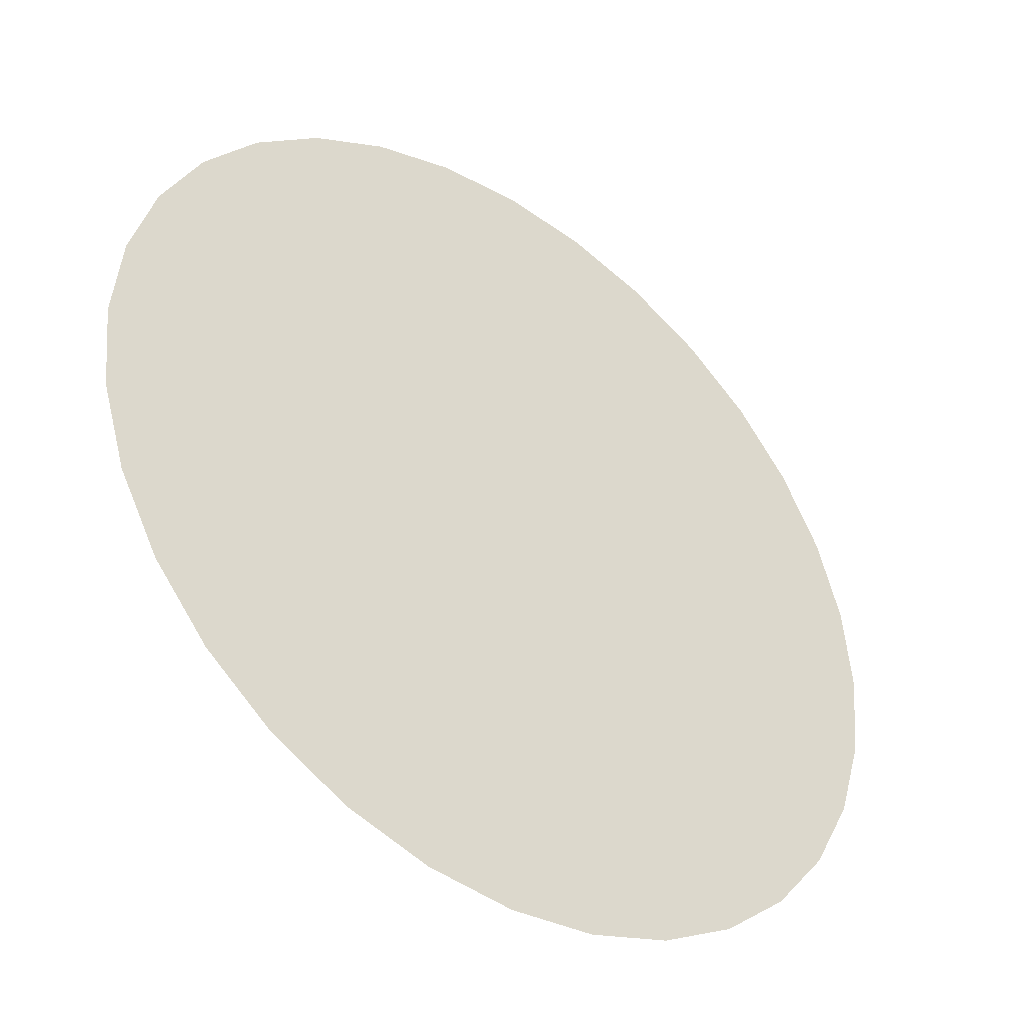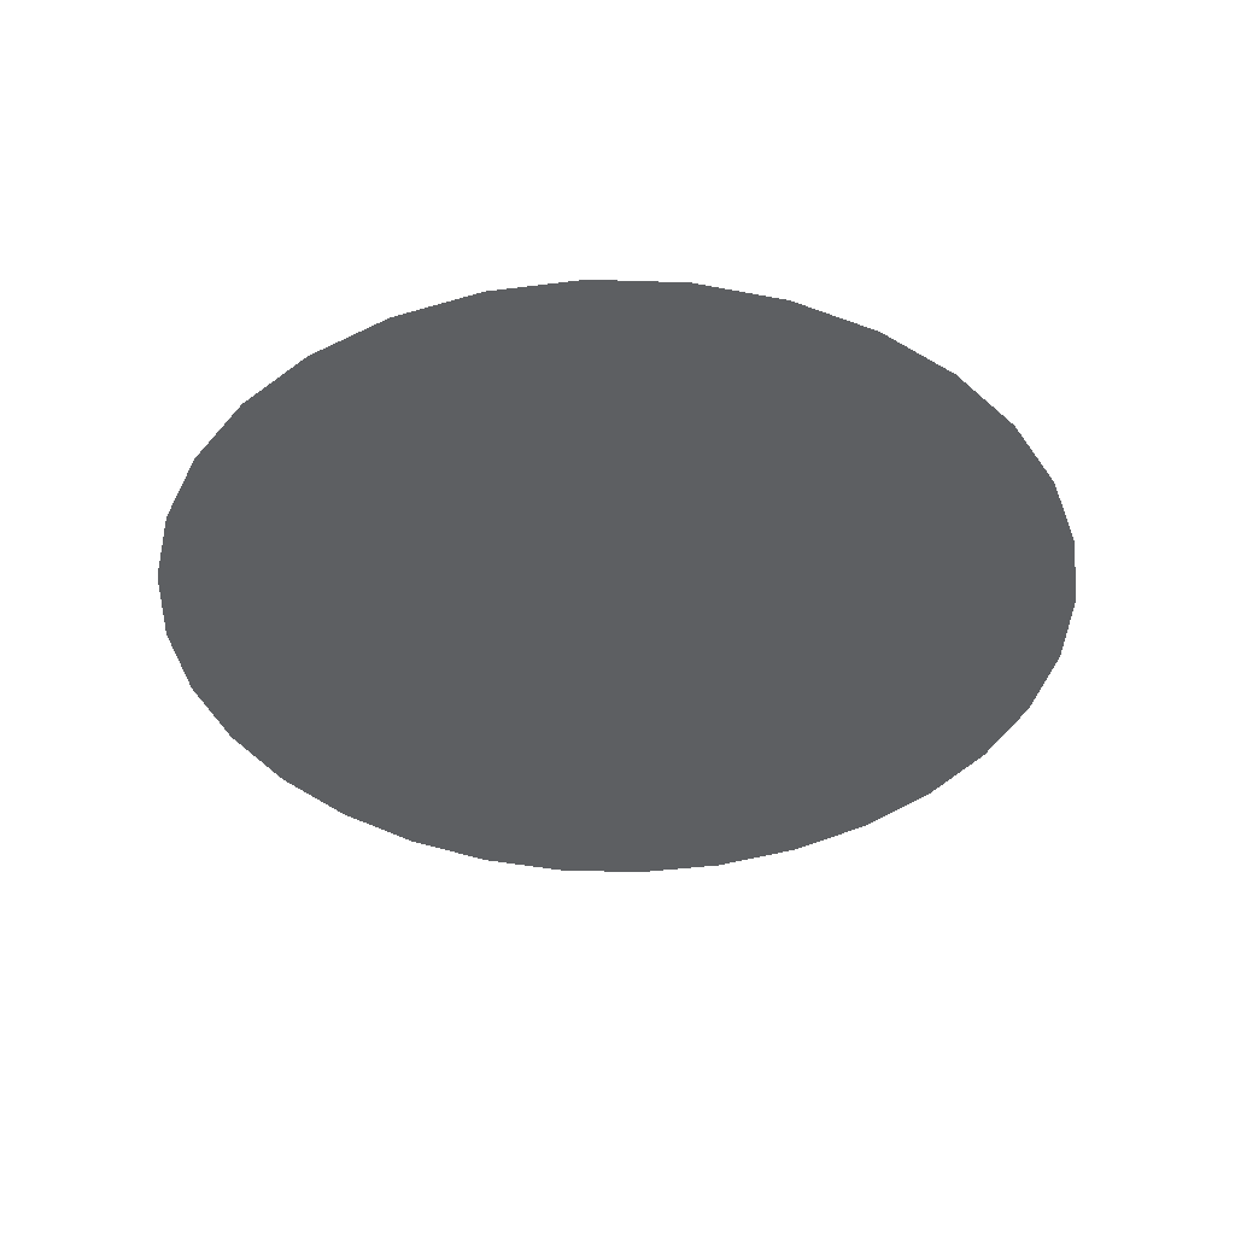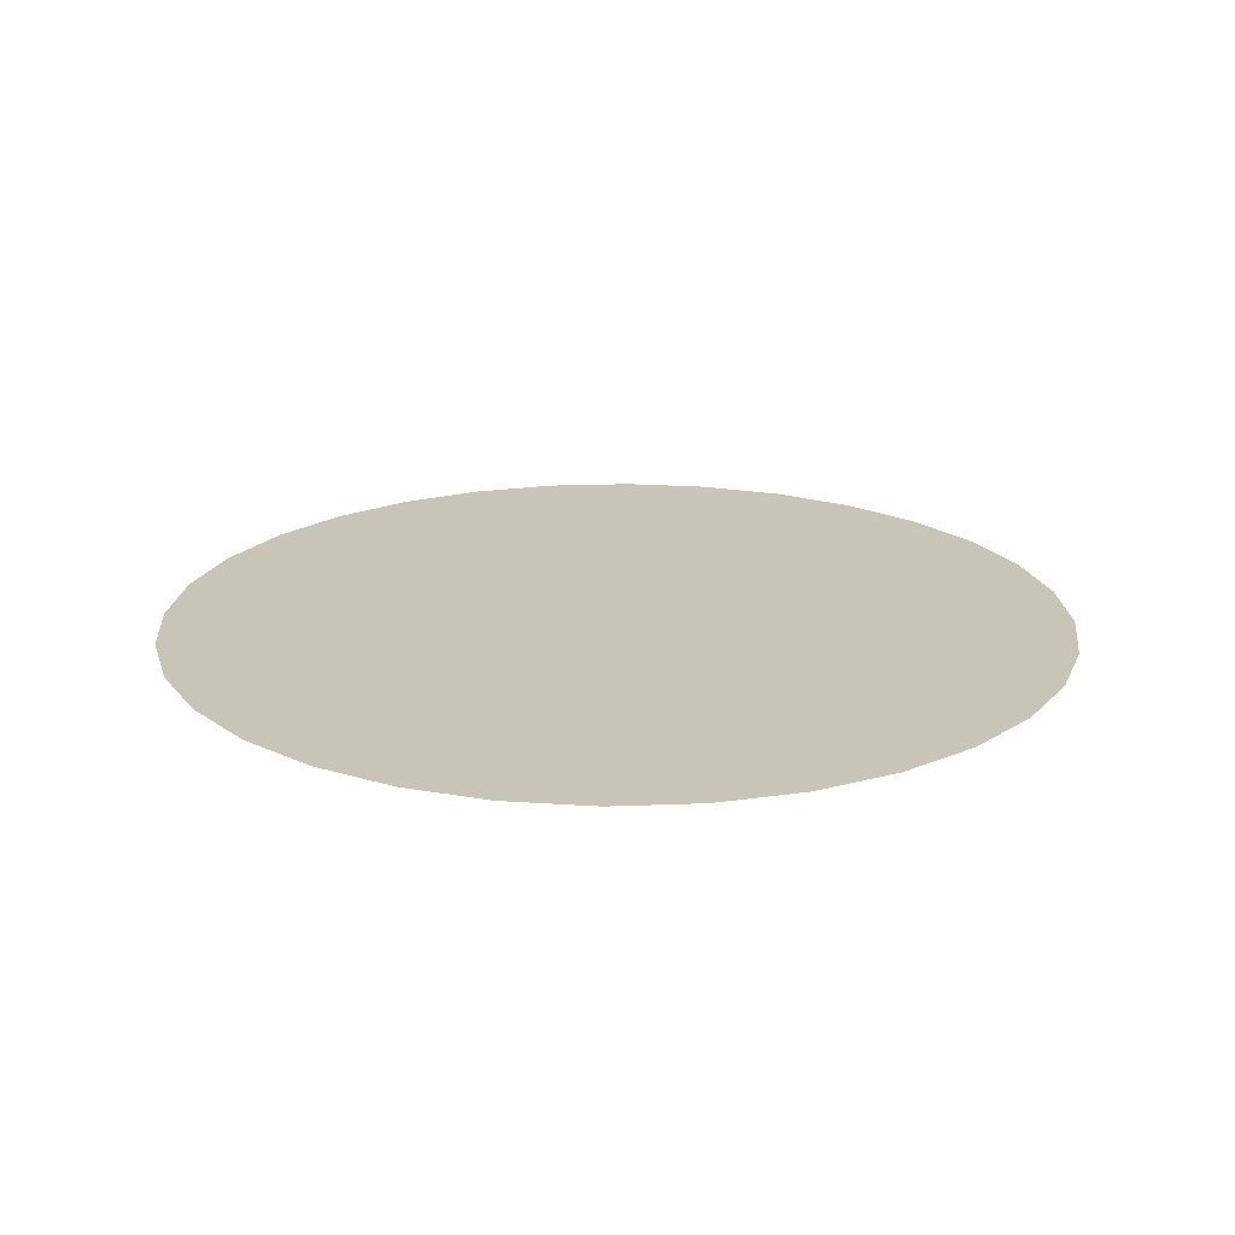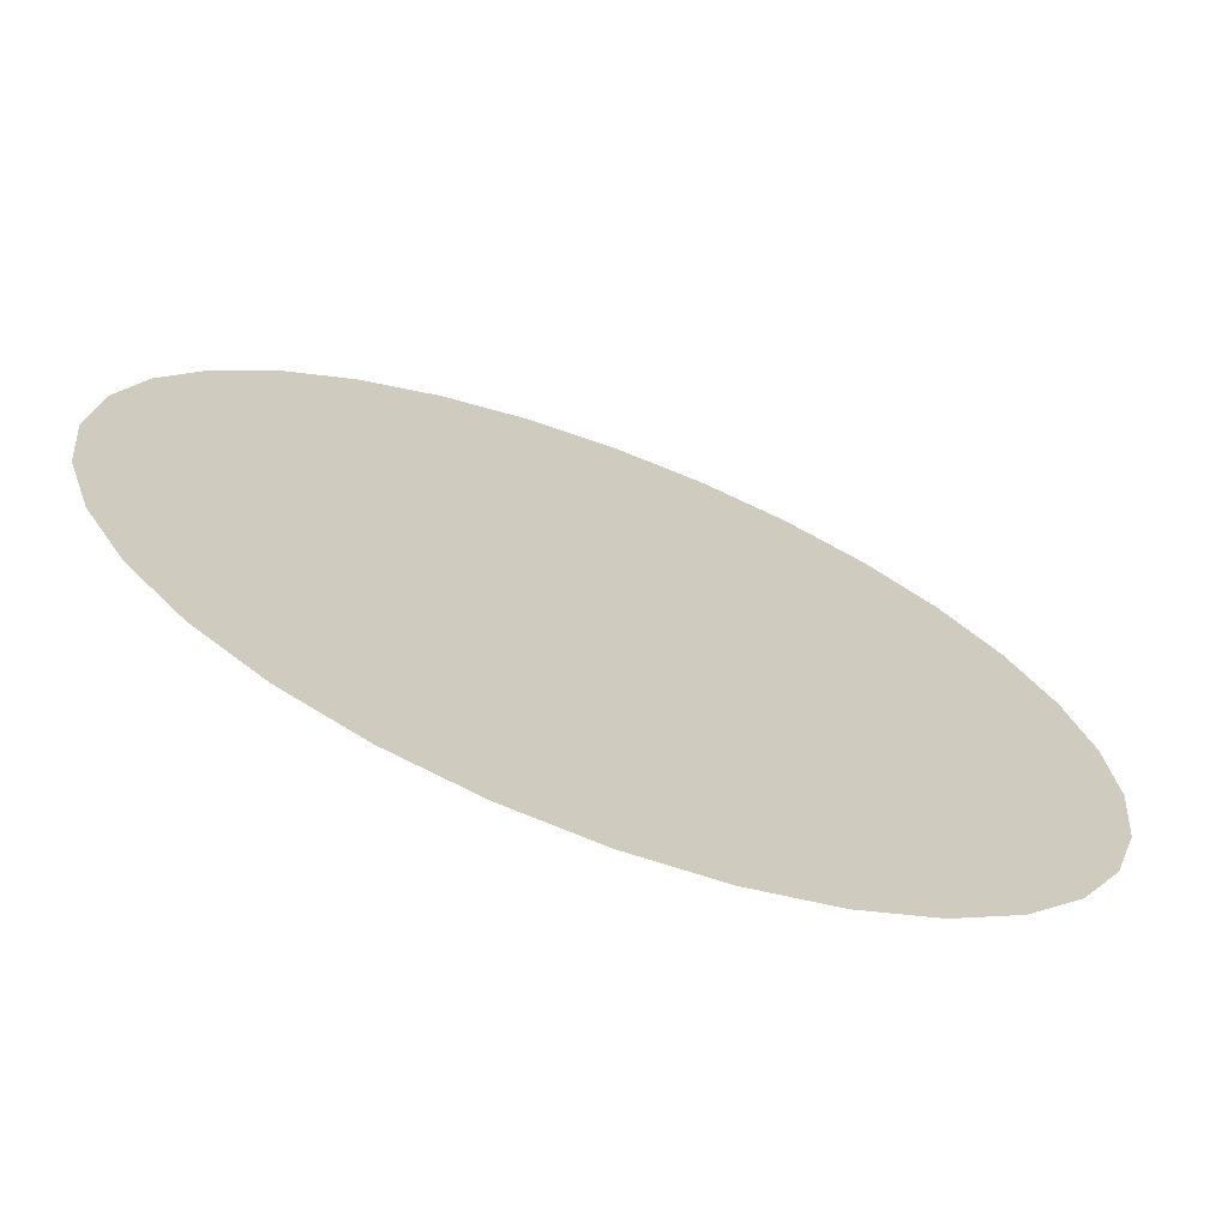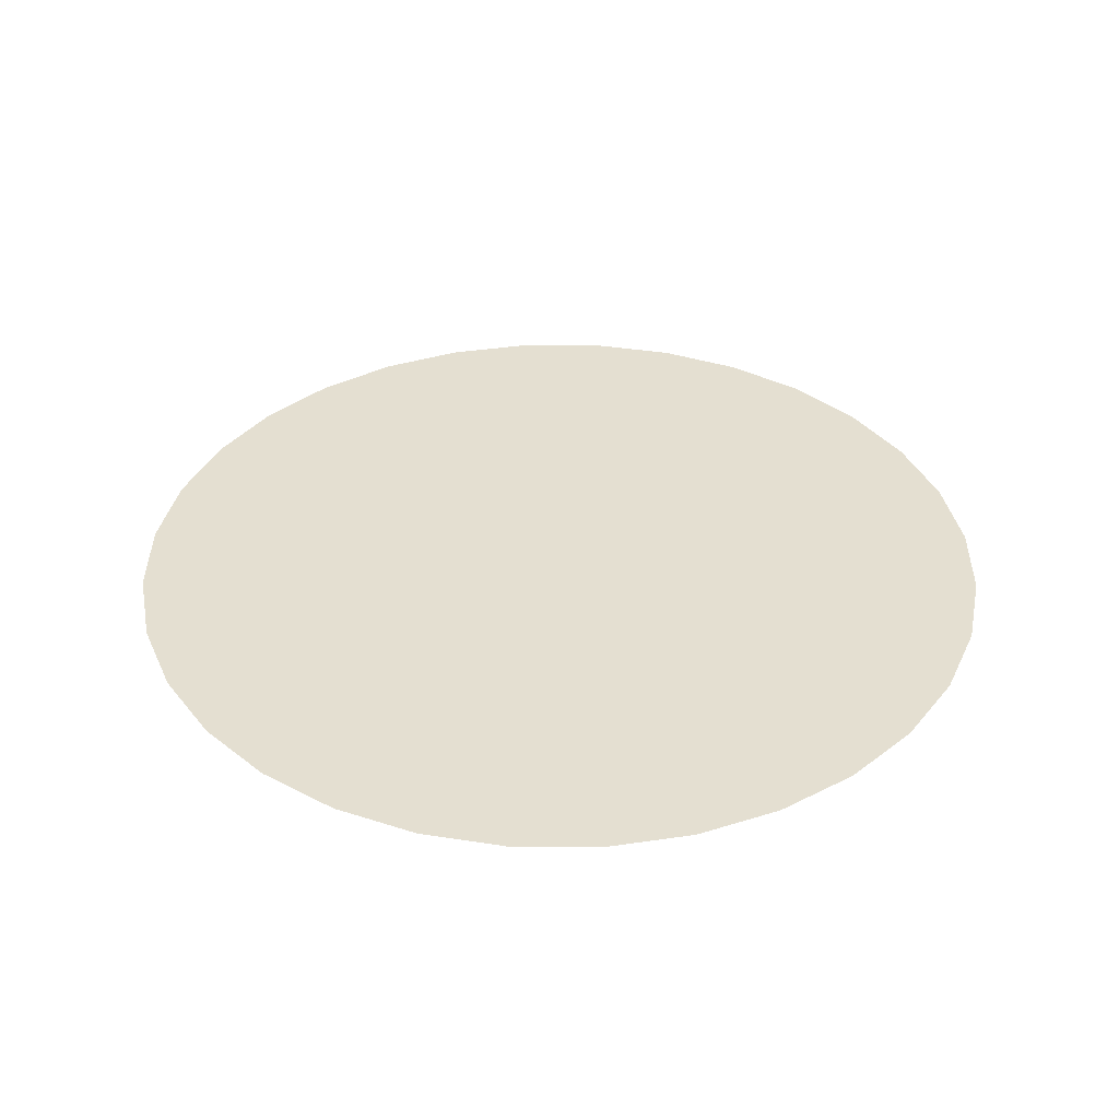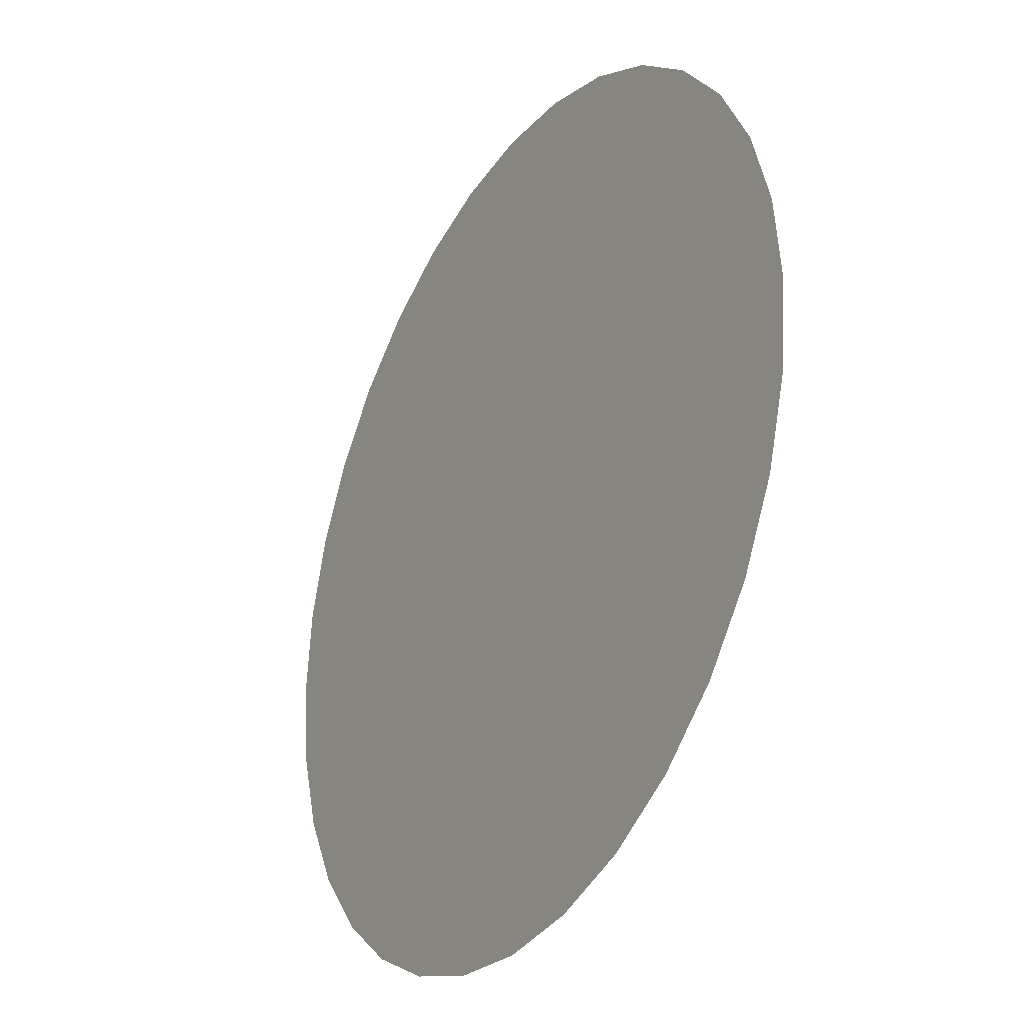
<metadata>
{"format":"obj","ext":"obj","renderer":"f3d","projection":"perspective","resolution":1024,"background":"white","views":[{"elev":-41.3,"azim":-37.3,"up":"+Z"},{"elev":-39.7,"azim":-142.9,"up":"+Y"},{"elev":20.1,"azim":-9.7,"up":"+Y"},{"elev":-69.6,"azim":-20.8,"up":"+Z"},{"elev":36.7,"azim":107.2,"up":"+Y"},{"elev":-30.1,"azim":-120.2,"up":"+Z"}]}
</metadata>
<code>
o Circle_Circle.001
v -7.282 2.669 -1.425
v -7.544 2.669 -1.399
v -7.795 2.669 -1.323
v -8.028 2.669 -1.199
v -8.231 2.669 -1.032
v -8.398 2.669 -0.8283
v -8.522 2.669 -0.5961
v -8.599 2.669 -0.3442
v -8.624 2.669 -0.08224
v -8.599 2.669 0.1797
v -8.522 2.669 0.4316
v -8.398 2.669 0.6638
v -8.231 2.669 0.8673
v -8.028 2.669 1.034
v -7.795 2.669 1.158
v -7.544 2.669 1.235
v -7.282 2.669 1.261
v -7.02 2.669 1.235
v -6.768 2.669 1.158
v -6.536 2.669 1.034
v -6.332 2.669 0.8673
v -6.165 2.669 0.6638
v -6.041 2.669 0.4316
v -5.965 2.669 0.1797
v -5.939 2.669 -0.08224
v -5.965 2.669 -0.3442
v -6.041 2.669 -0.5961
v -6.165 2.669 -0.8283
v -6.332 2.669 -1.032
v -6.536 2.669 -1.199
v -6.768 2.669 -1.323
v -7.02 2.669 -1.399
f 2 3 4 5 6 7 8 9 10 11 12 13 14 15 16 17 18 19 20 21 22 23 24 25 26 27 28 29 30 31 32 1

</code>
